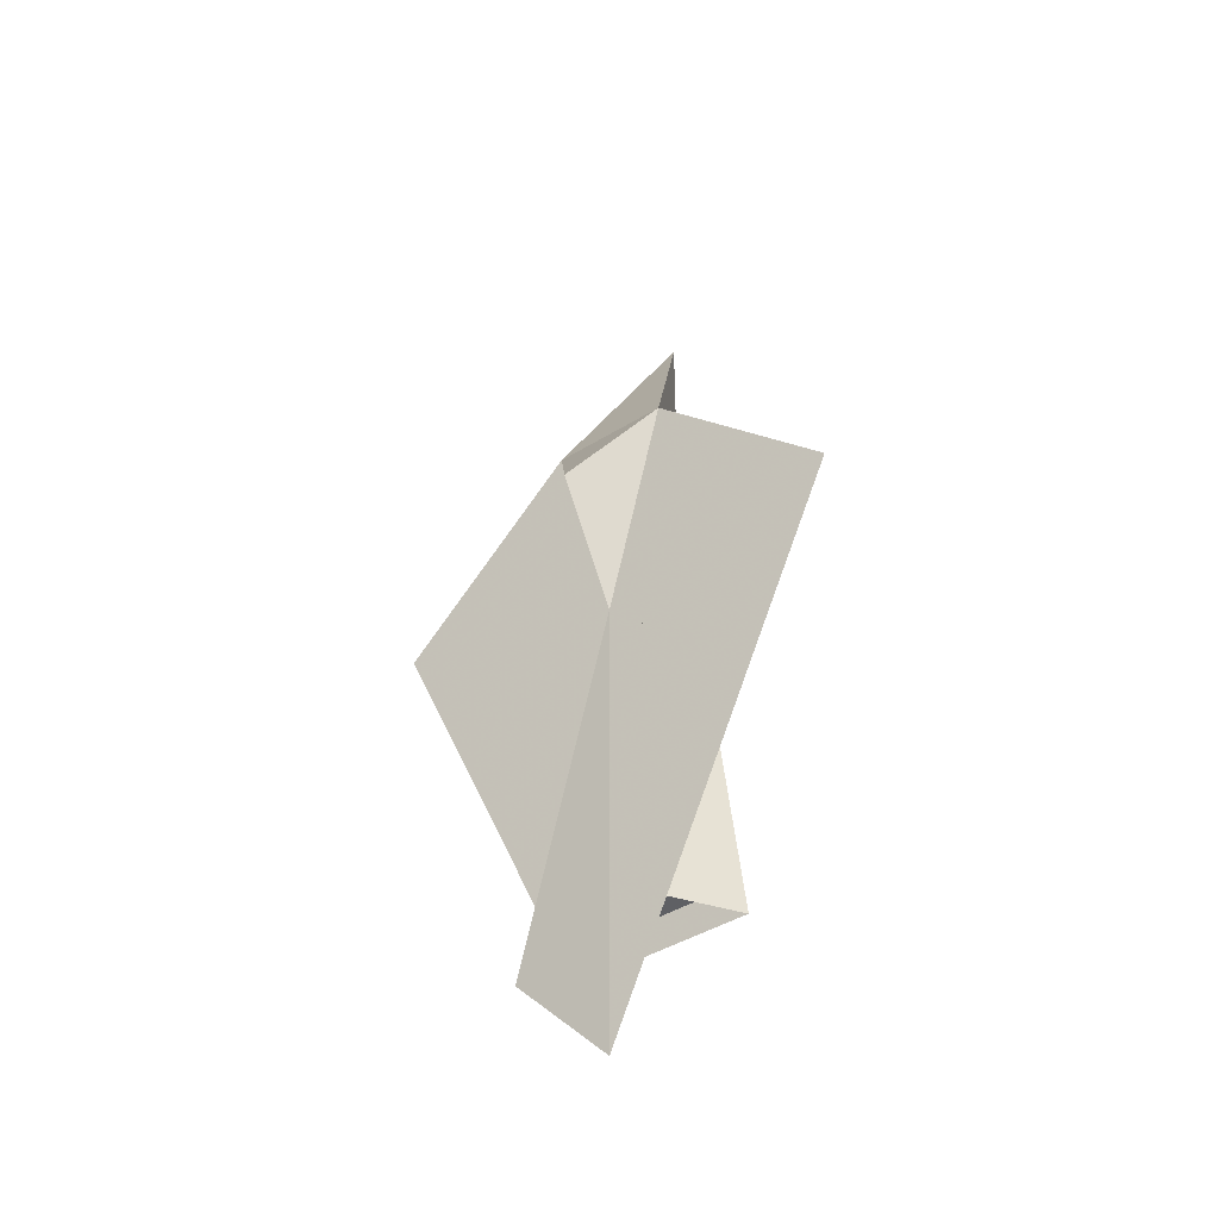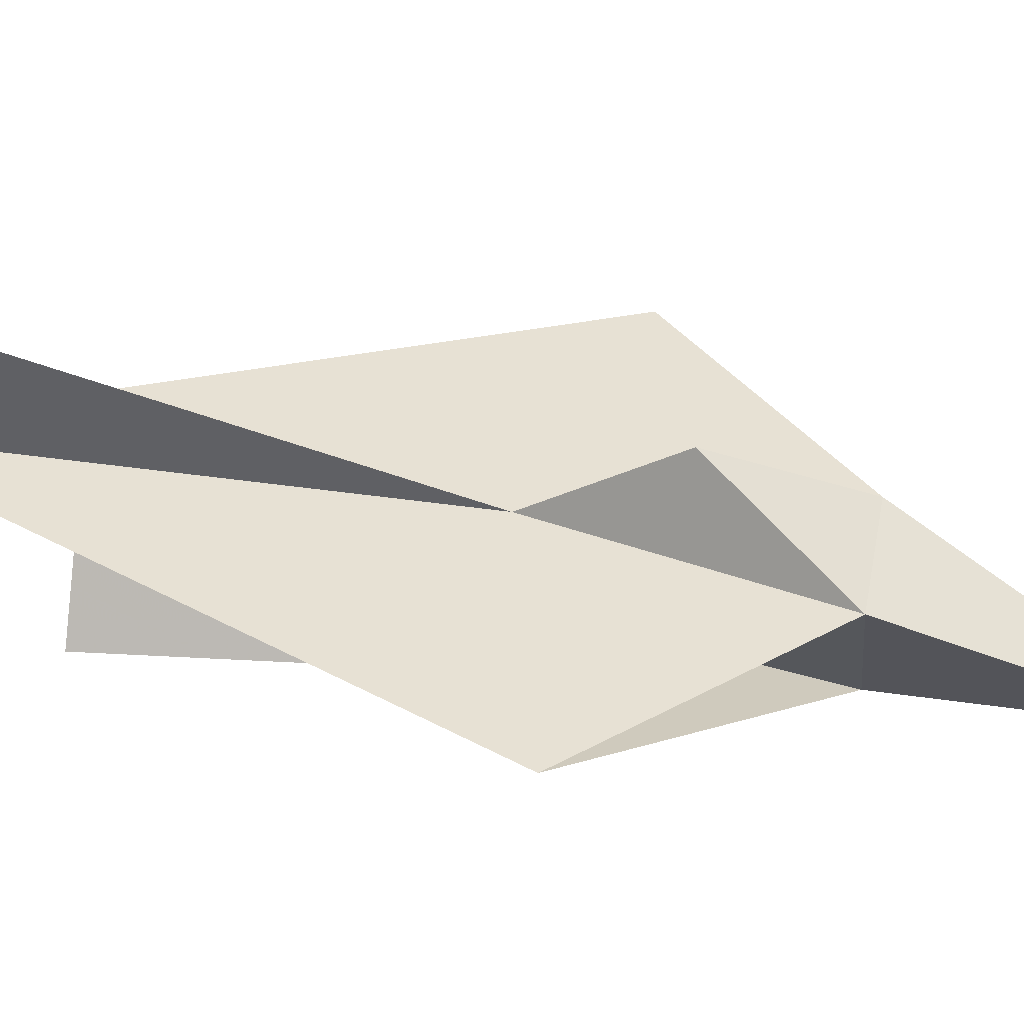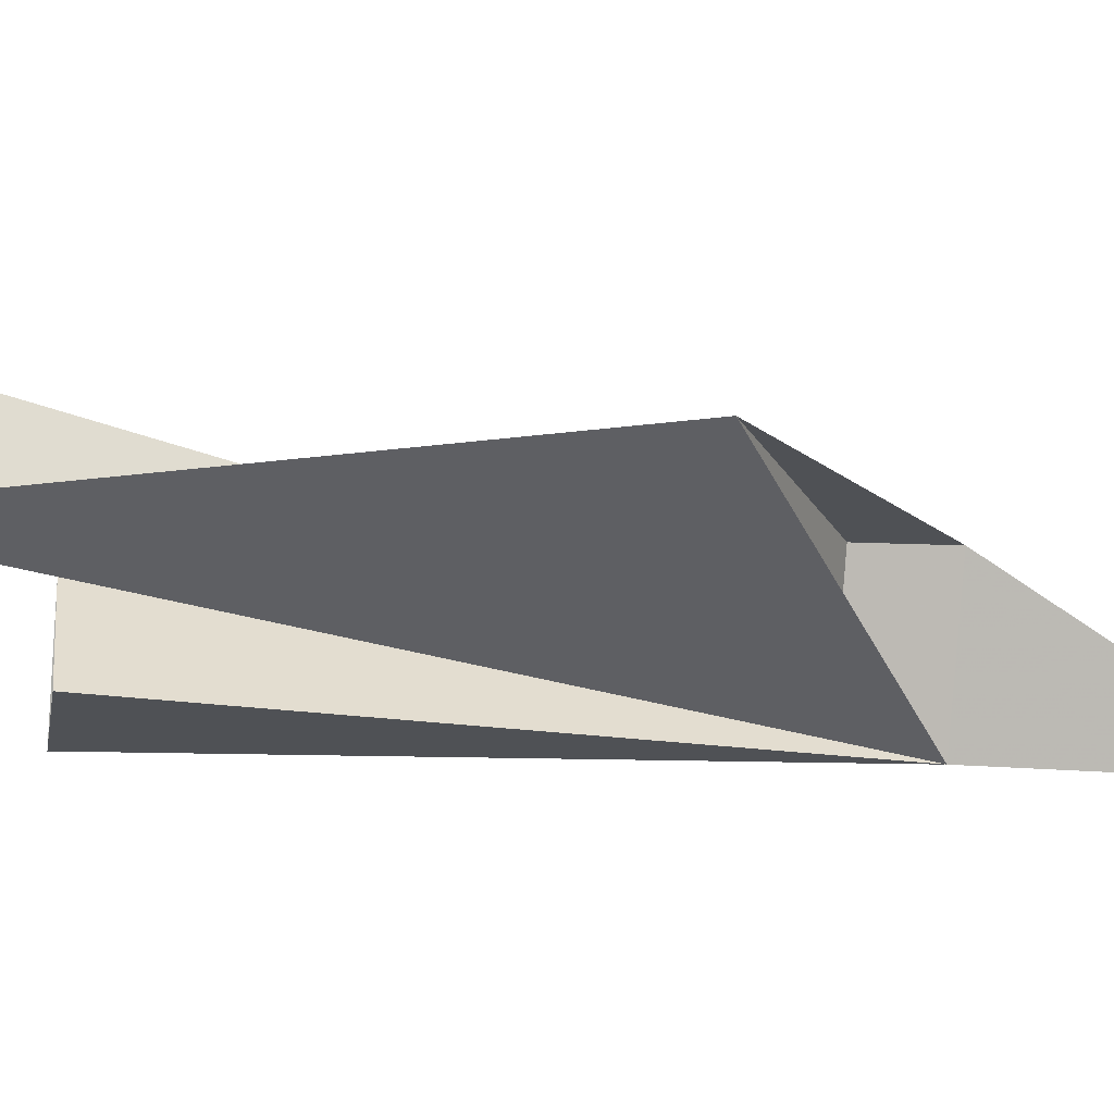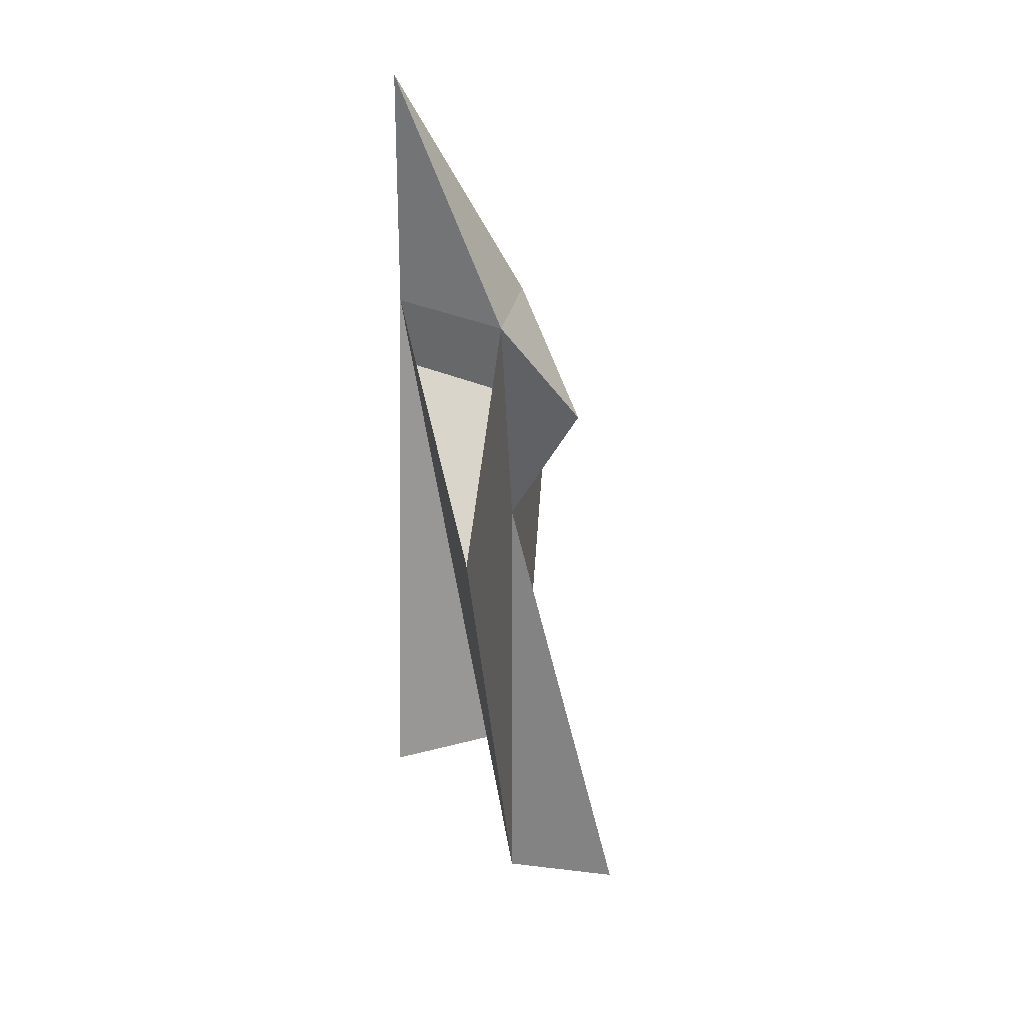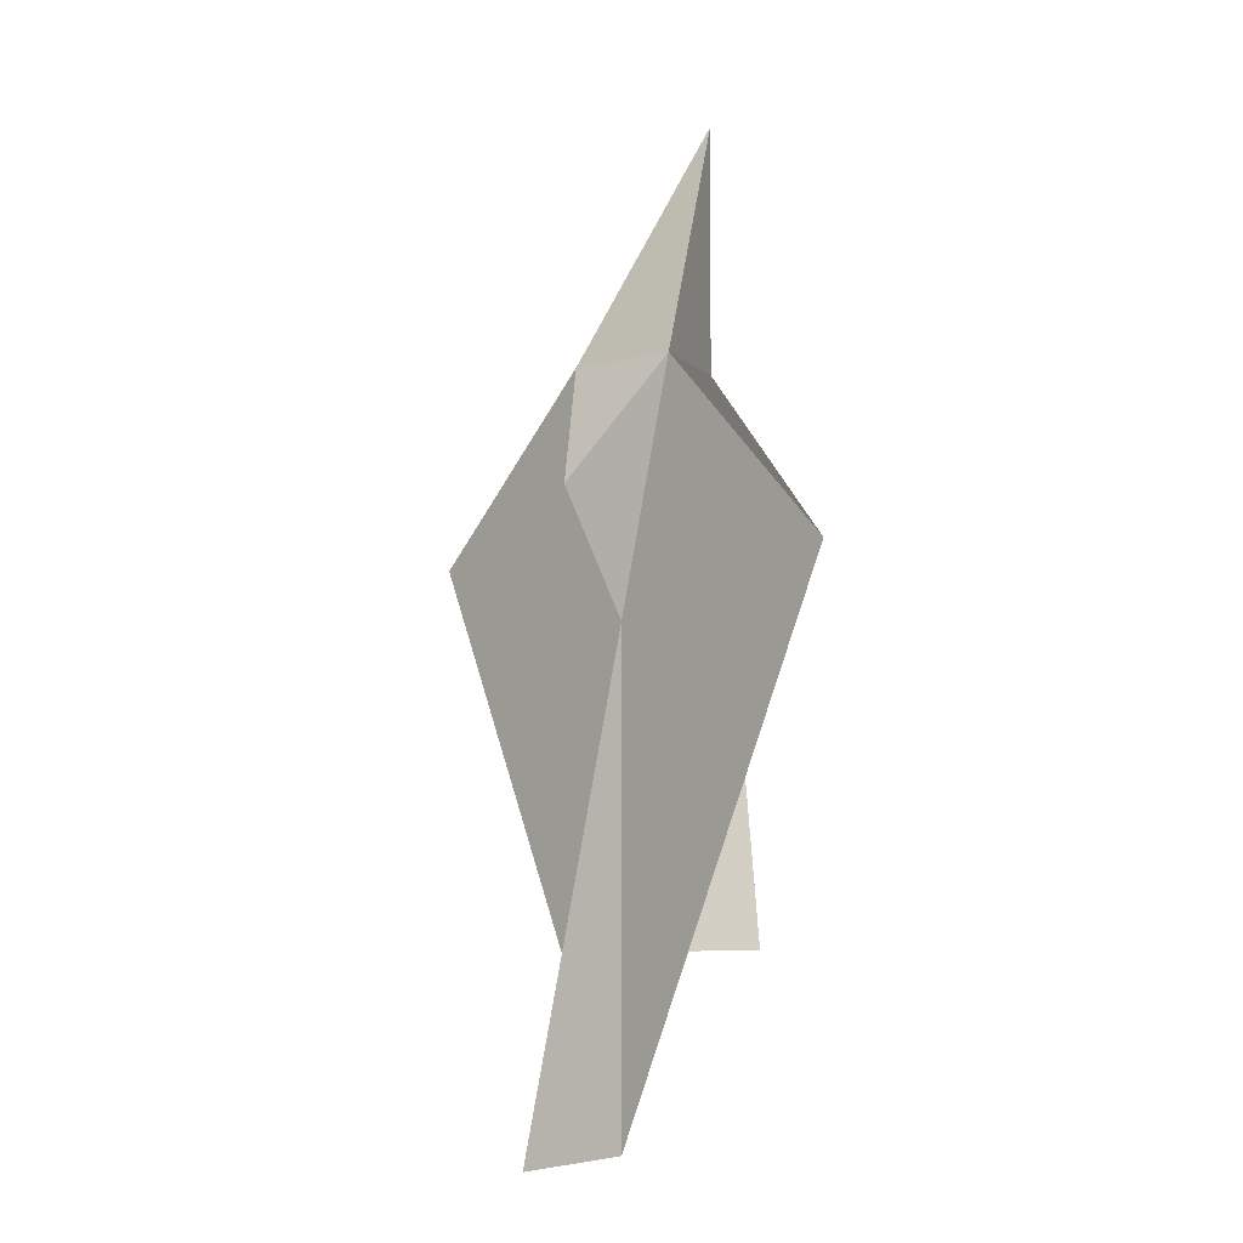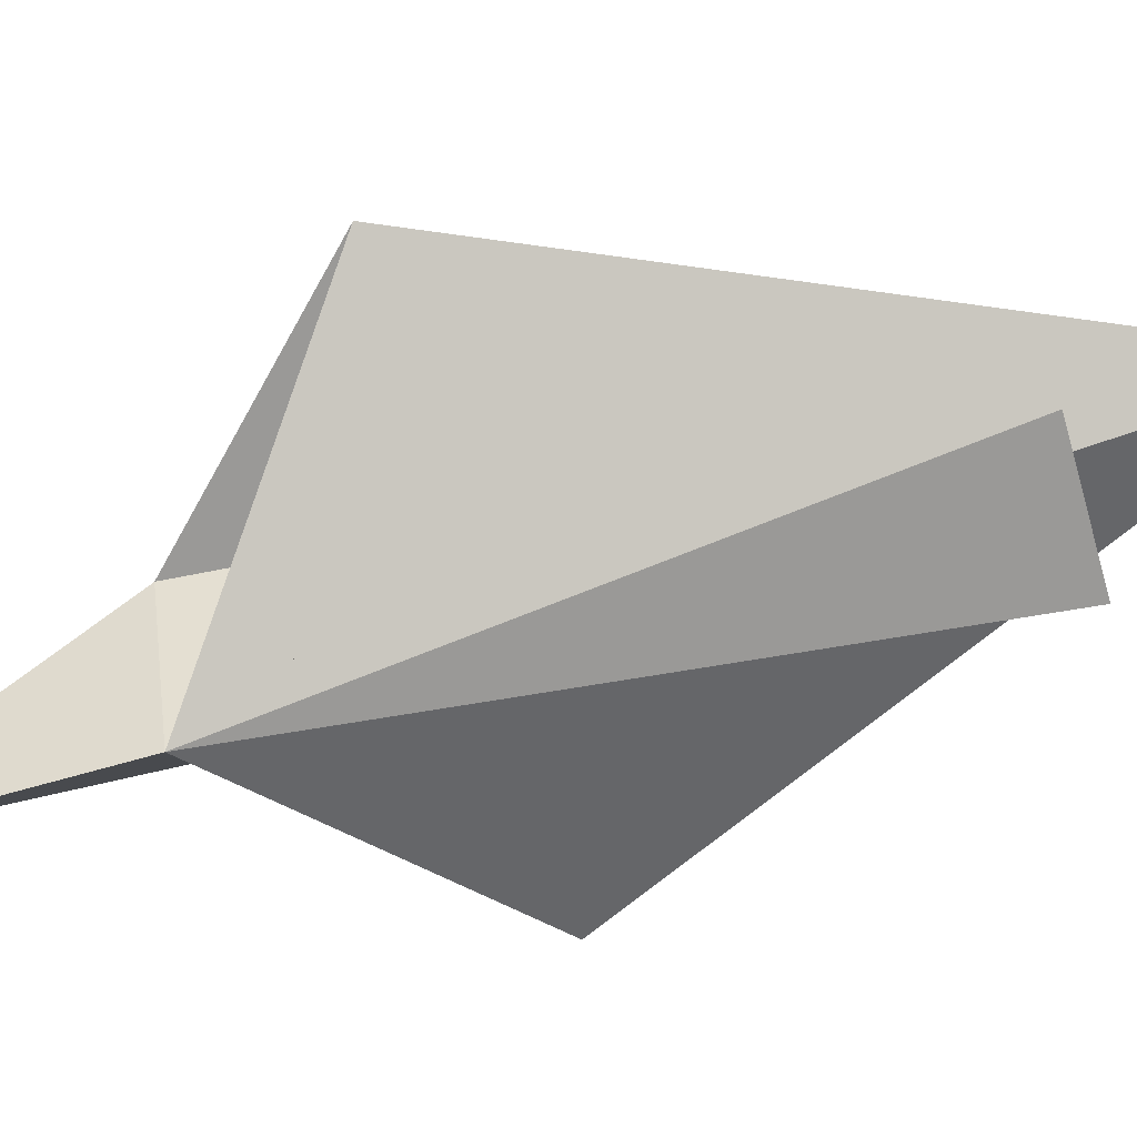
<metadata>
{"format":"obj","ext":"obj","renderer":"f3d","projection":"perspective","resolution":1024,"background":"white","views":[{"elev":-43.2,"azim":-143.8,"up":"+Z"},{"elev":39.6,"azim":-79.6,"up":"+Y"},{"elev":-19.9,"azim":-99.3,"up":"+Y"},{"elev":27.0,"azim":100.7,"up":"+Z"},{"elev":-3.6,"azim":-134.9,"up":"+Z"},{"elev":-68.9,"azim":106.0,"up":"+Y"}]}
</metadata>
<code>
o obj_0
v 0 -10 20
v 0 -10 0
v 0 0 -60
v 0 10 -60
v 0 0 -20
v 0 6 -10
v -5 0 0
v 5 0 0
v -20 0 -15
v 20 0 -15
v 0 -9 -6
v -4.5 0 -6
v 4.5 0 -6
v 0 -2.5 -45
v -5 -10 -45
v 5 -10 -45
v -5 -10 -45
v 5 -10 -45
v 0 -3 -42
v -3.667 -10 -42
v 3.667 -10 -42
f 1 7 8
f 3 7 8
f 1 2 7
f 1 2 8
f 2 3 7
f 2 3 8
f 3 7 9
f 3 8 10
f 2 3 9
f 2 3 10
f 3 4 5
f 5 6 7
f 5 6 8
f 6 7 8
f 9 11 12
f 10 11 13
f 2 14 15
f 2 14 16
f 2 15 16
f 19 20 21

</code>
